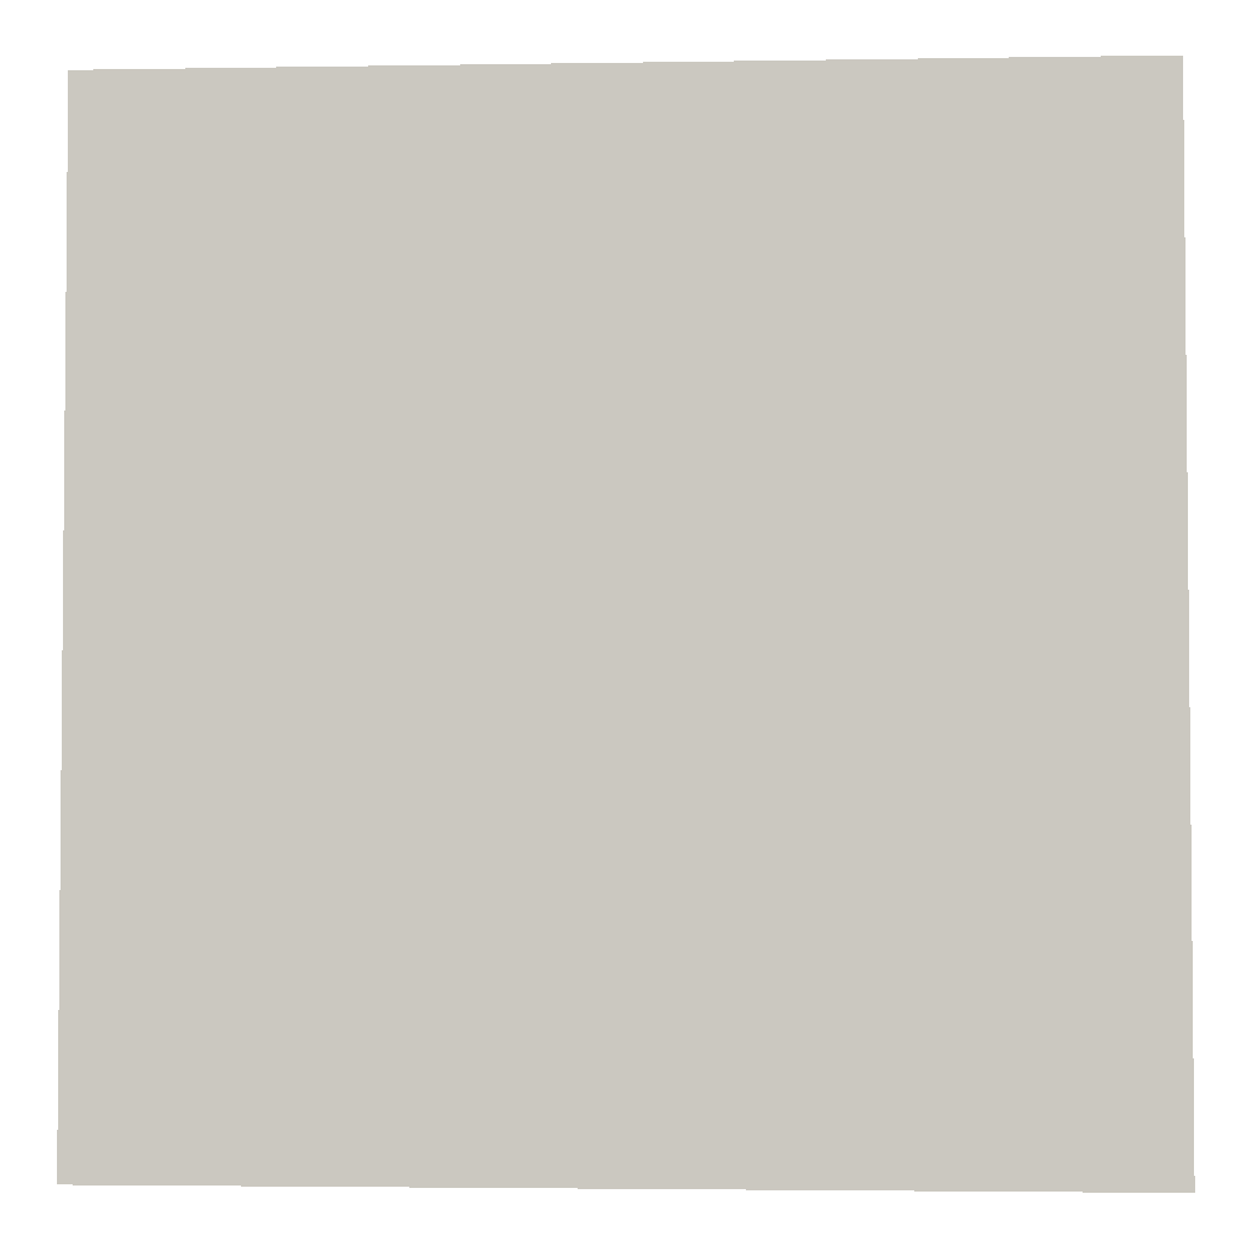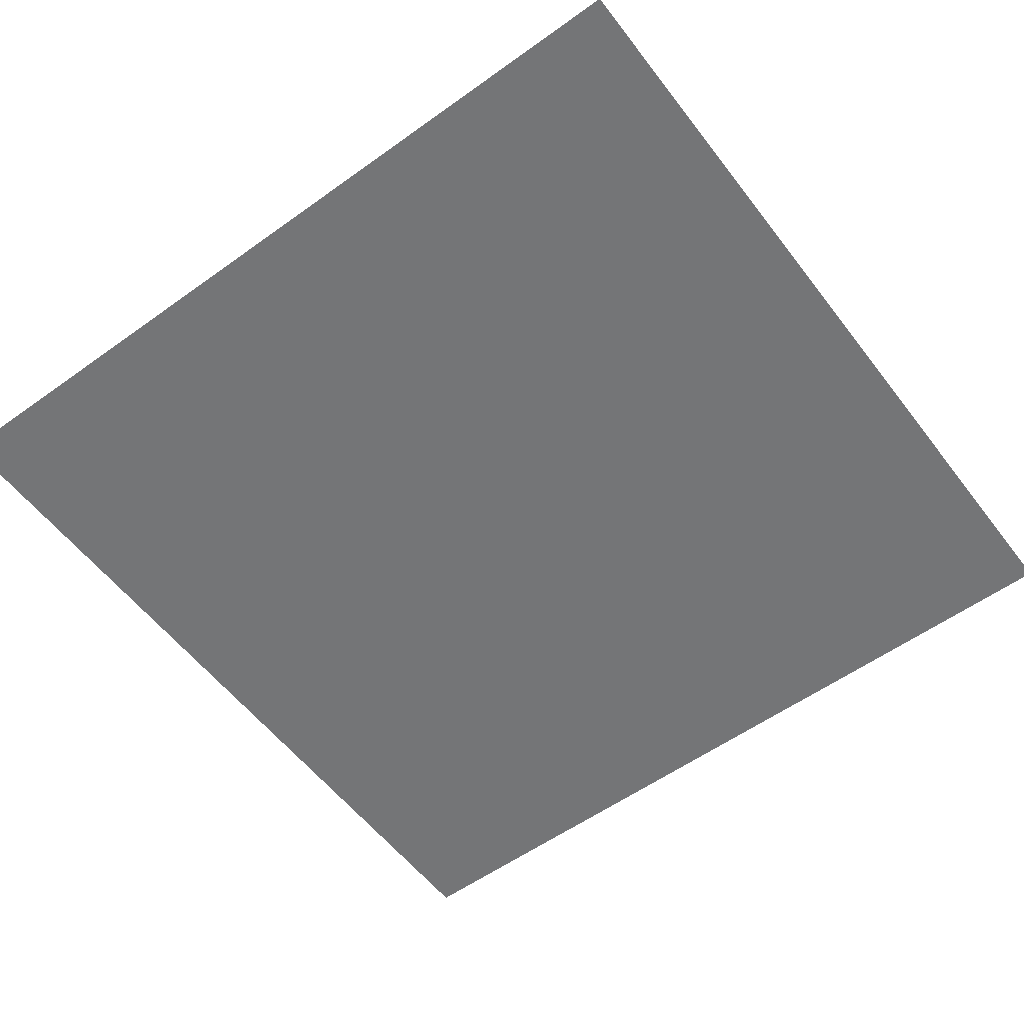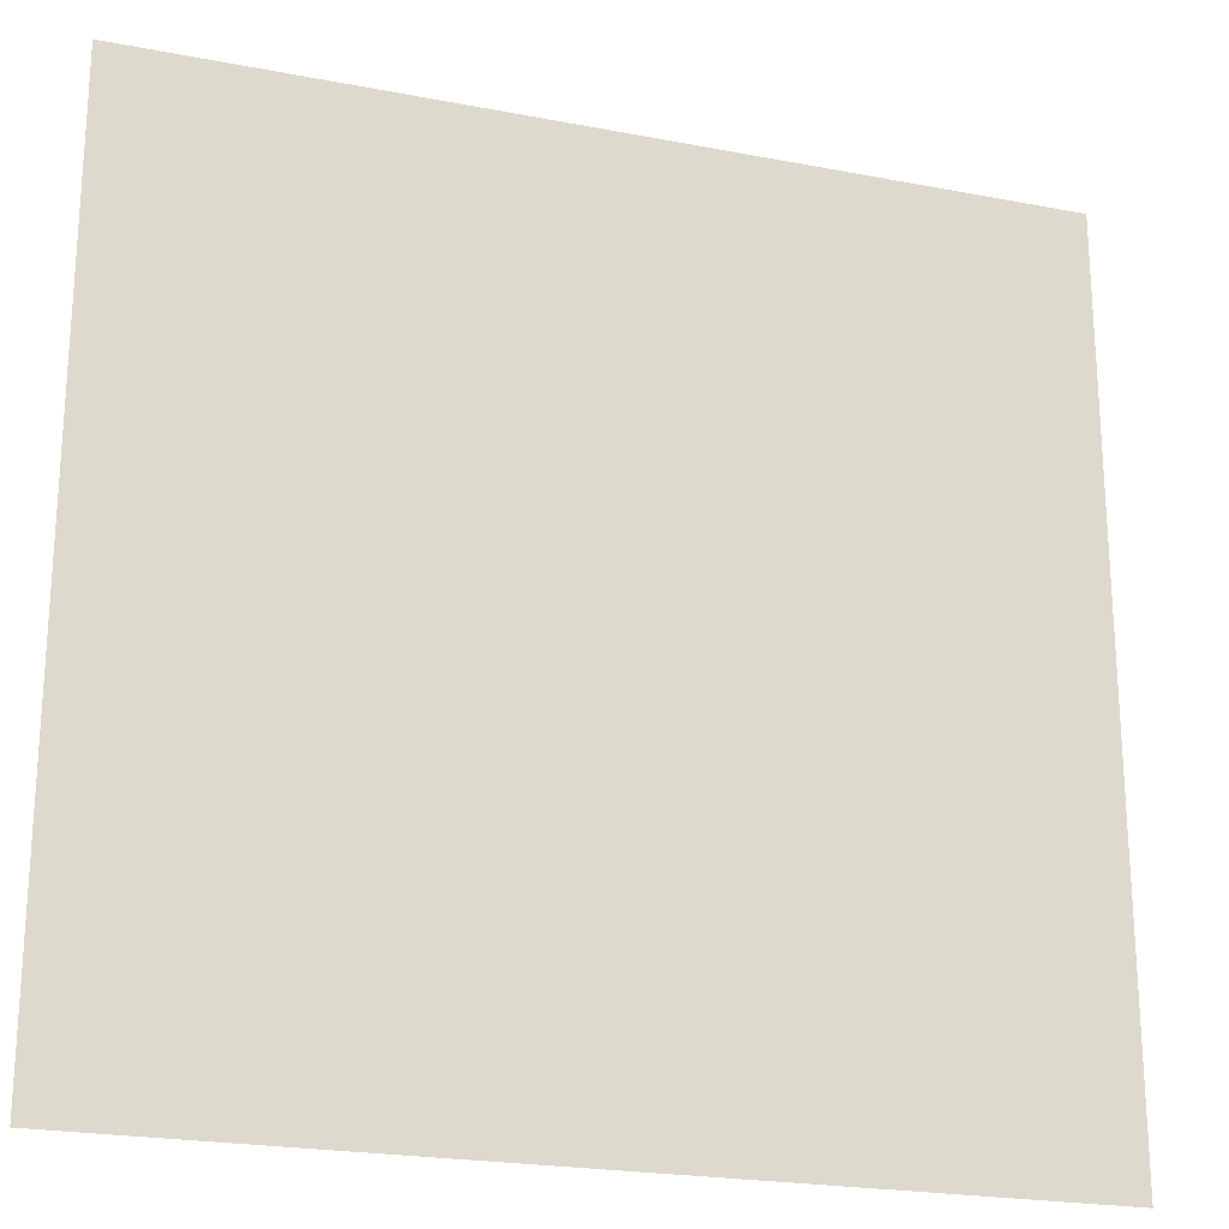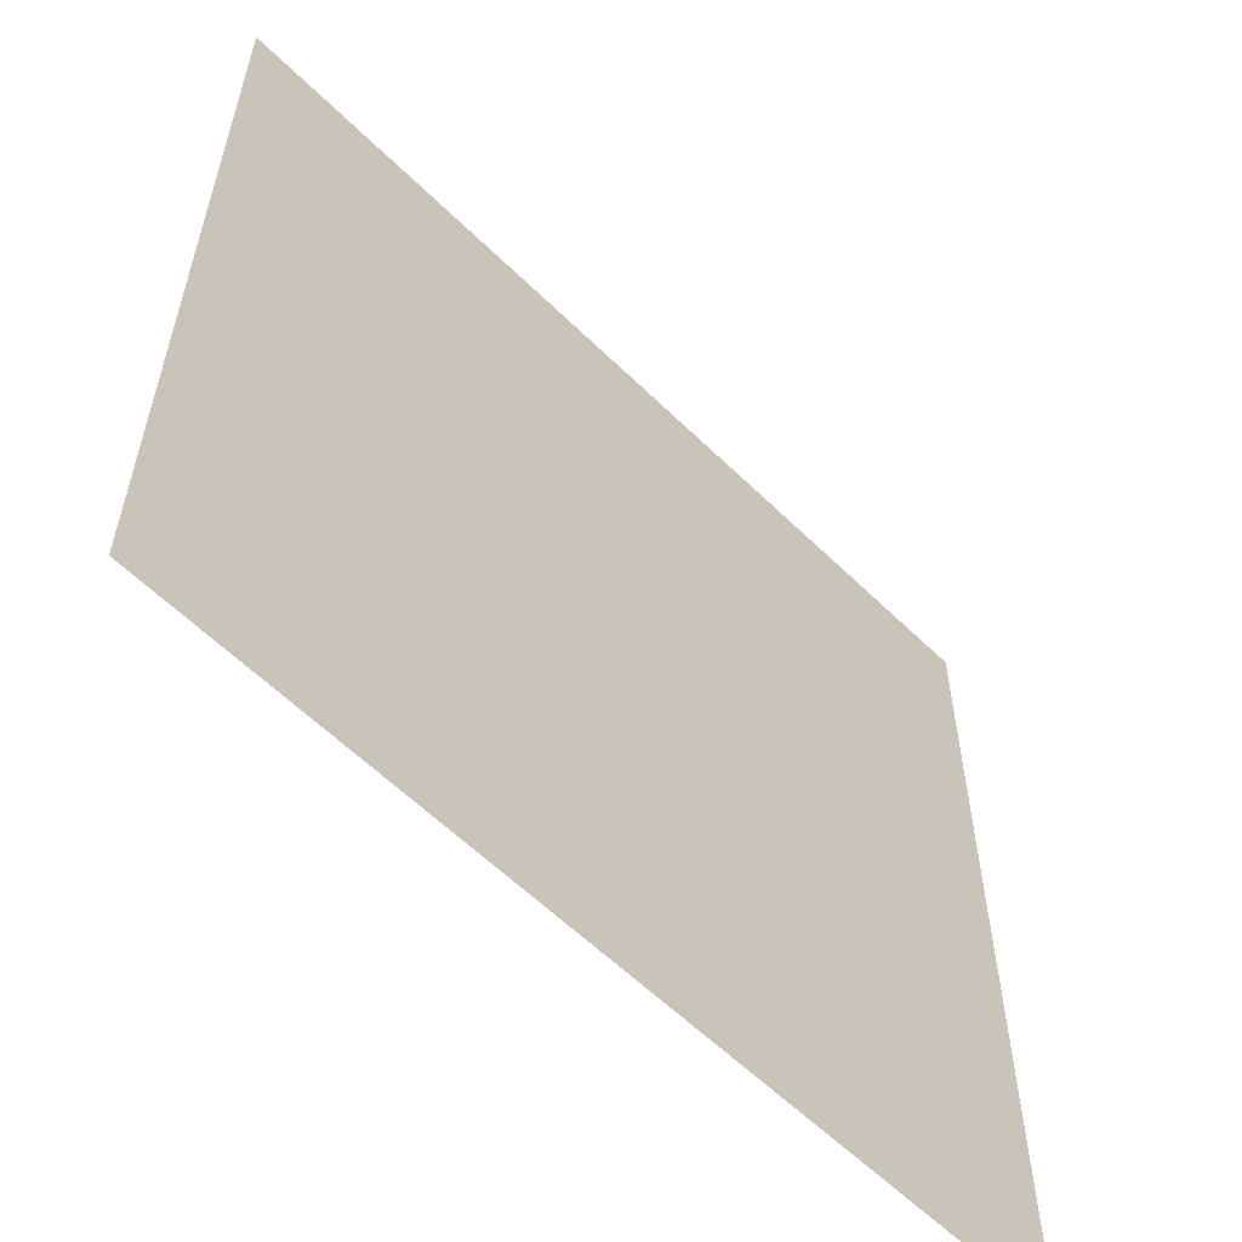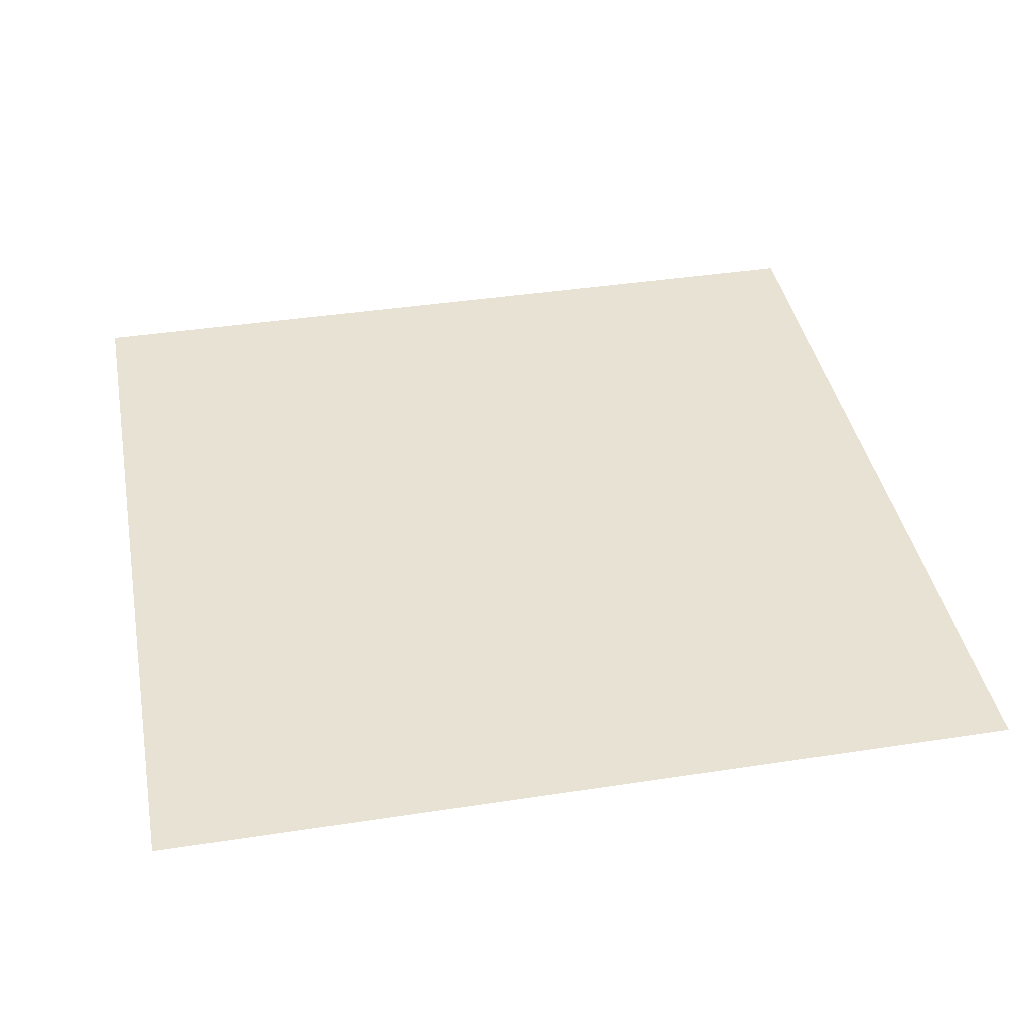
<metadata>
{"format":"obj","ext":"obj","renderer":"f3d","projection":"perspective","resolution":1024,"background":"white","views":[{"elev":-3.2,"azim":-176.8,"up":"+Y"},{"elev":-56.4,"azim":-143.1,"up":"+Z"},{"elev":-22.3,"azim":-18.5,"up":"+Y"},{"elev":-58.8,"azim":134.7,"up":"+Y"},{"elev":40.0,"azim":169.3,"up":"+Z"}]}
</metadata>
<code>
o Ground_Plane
v -1 -1 0
v 1 -1 0
v -1 1 0
v 1 1 0
f 2 3 1
f 2 4 3

</code>
